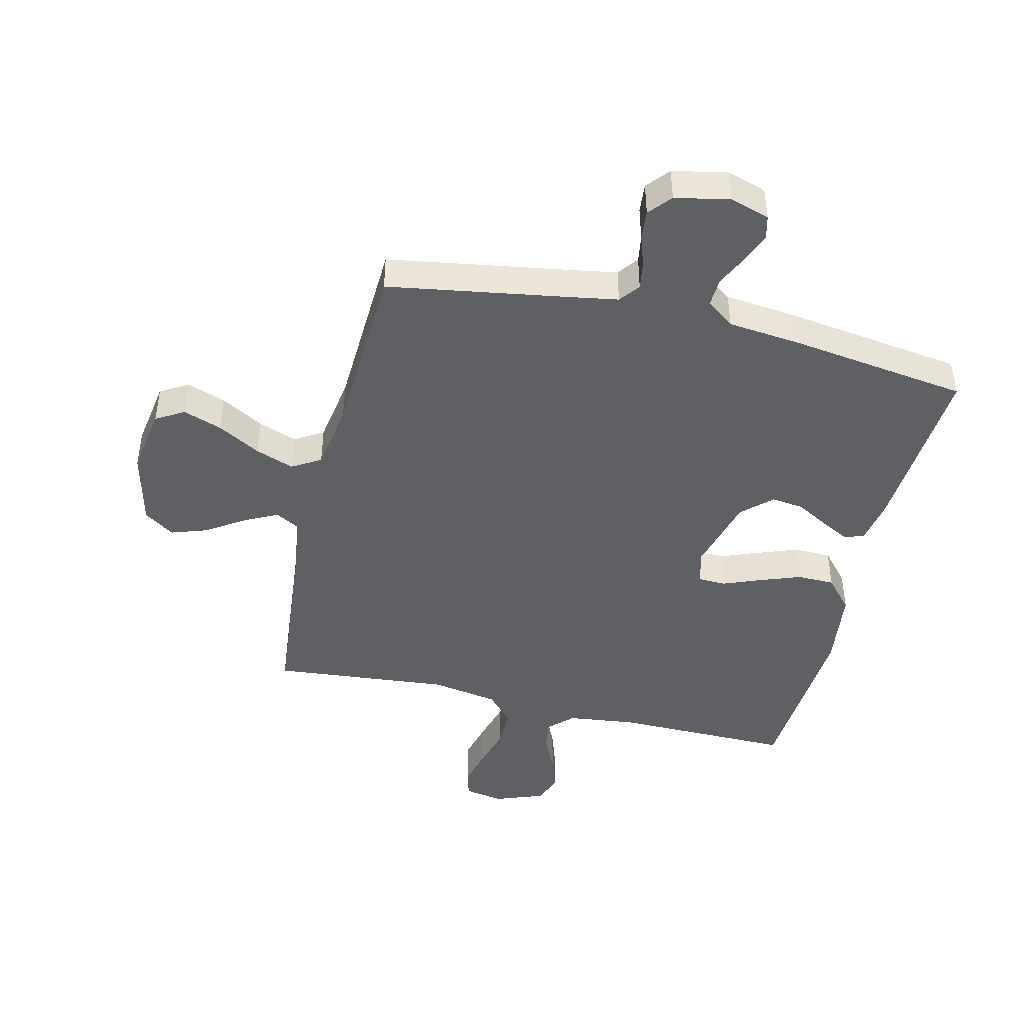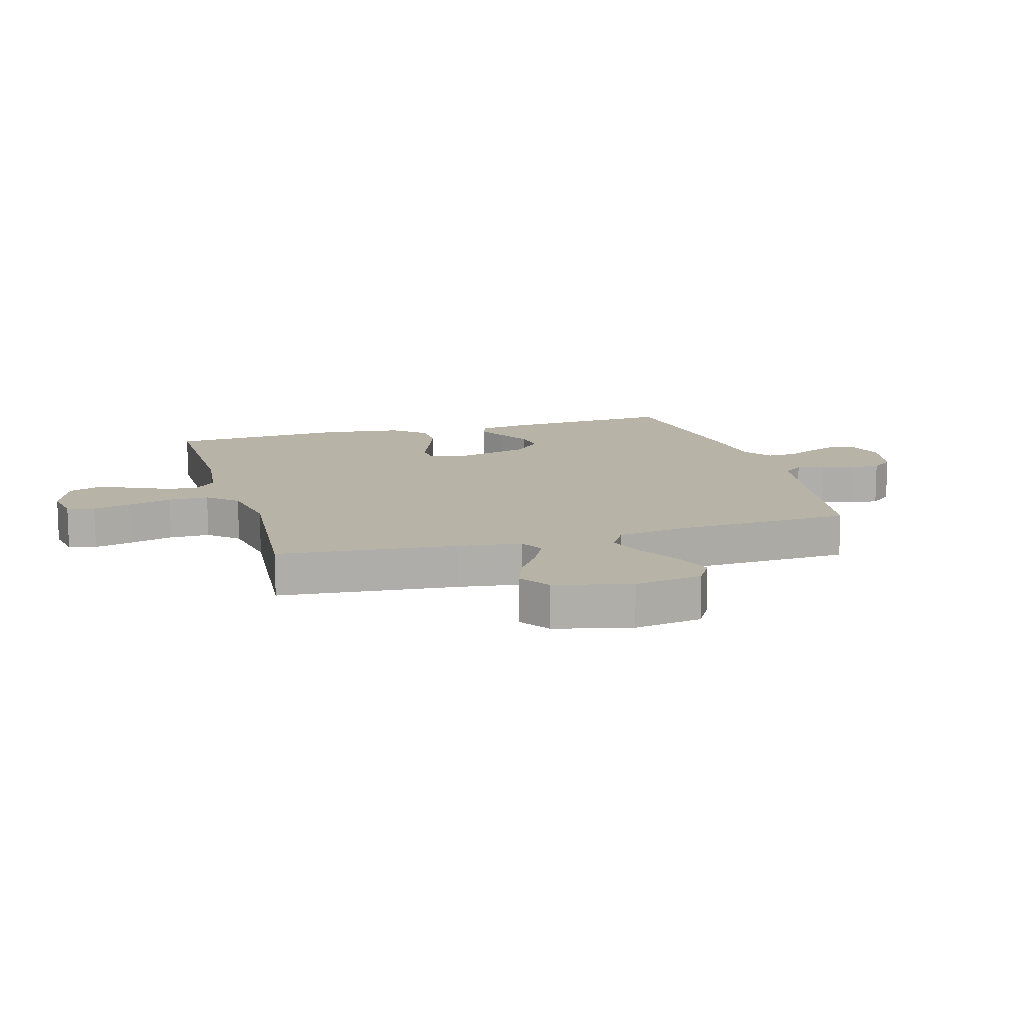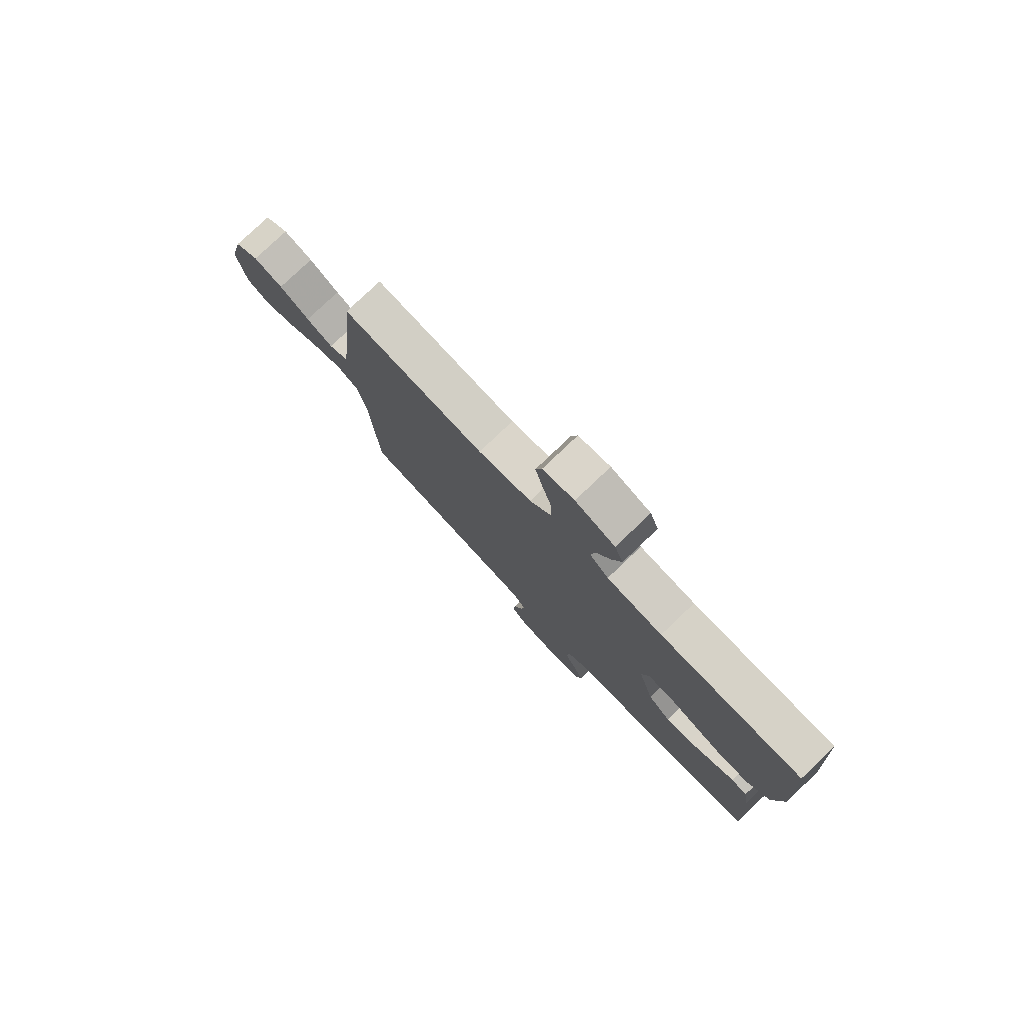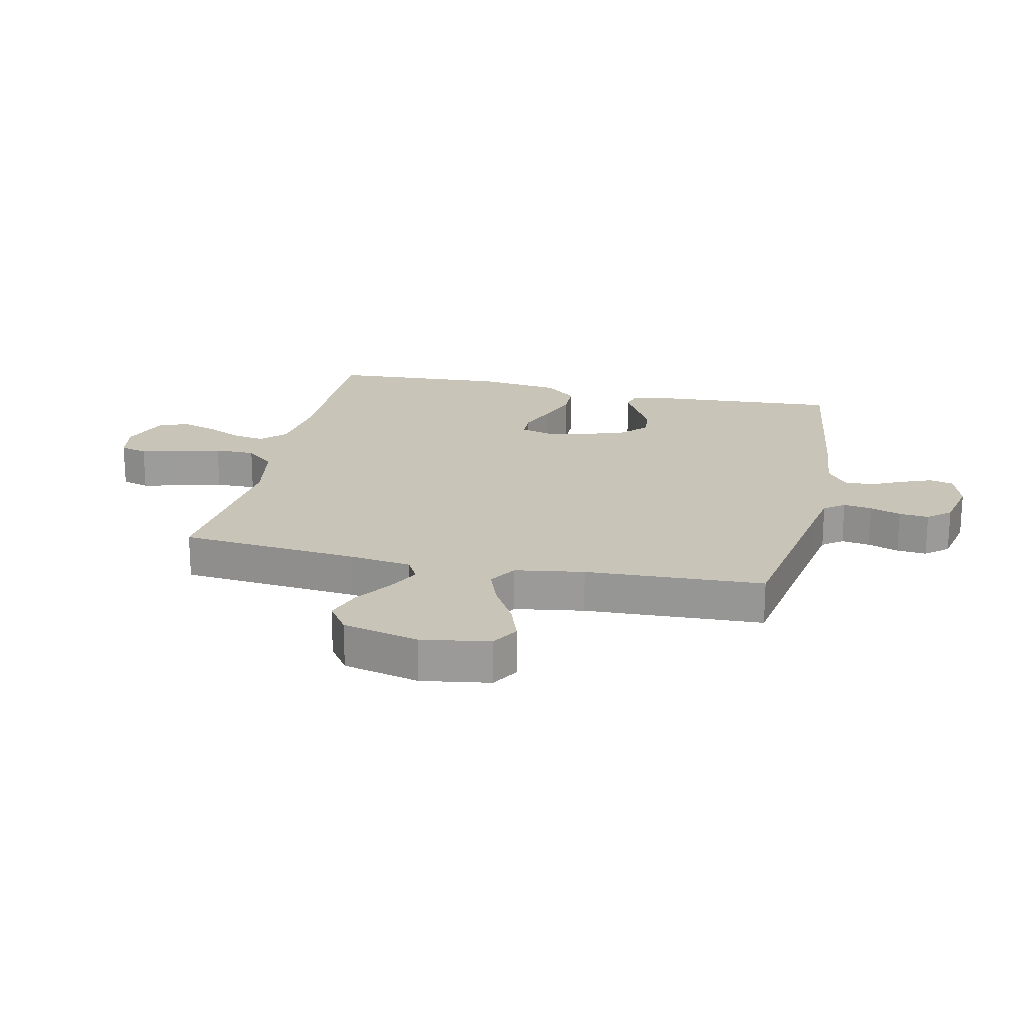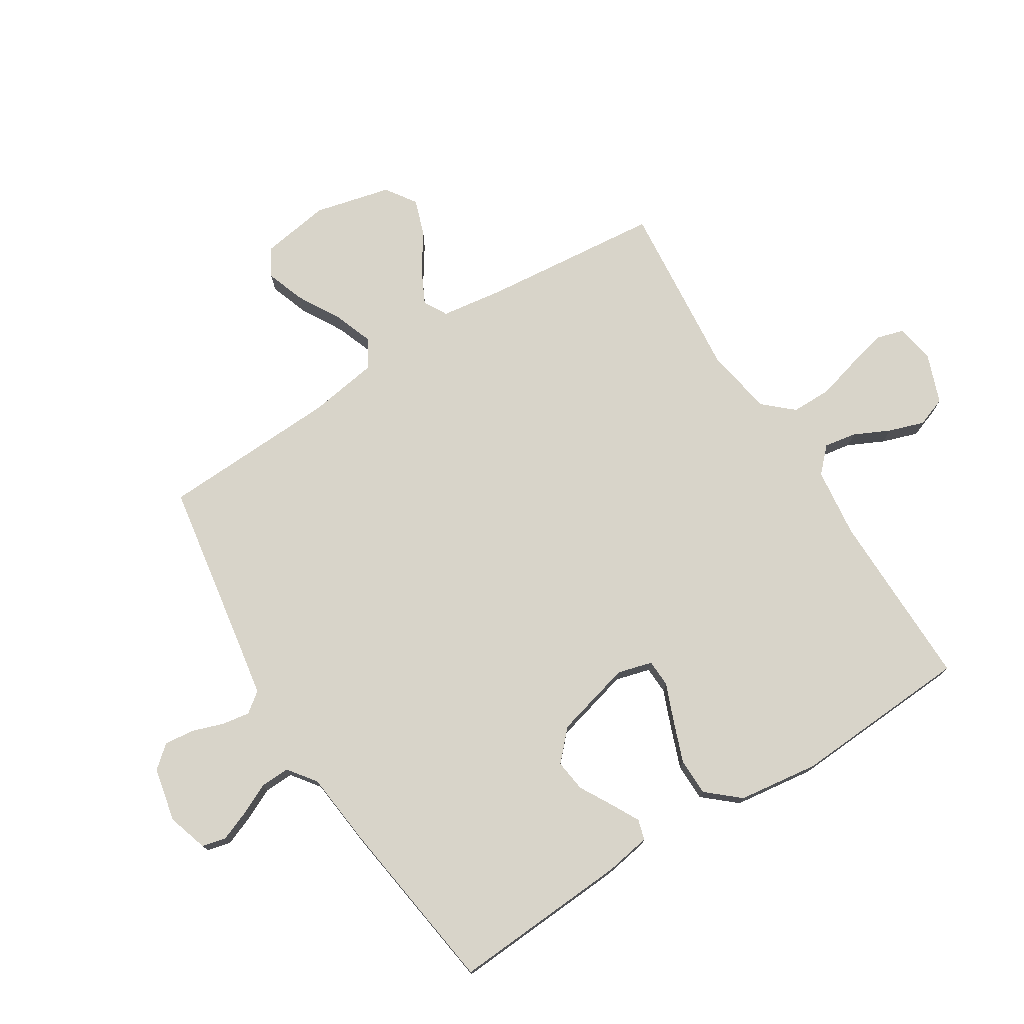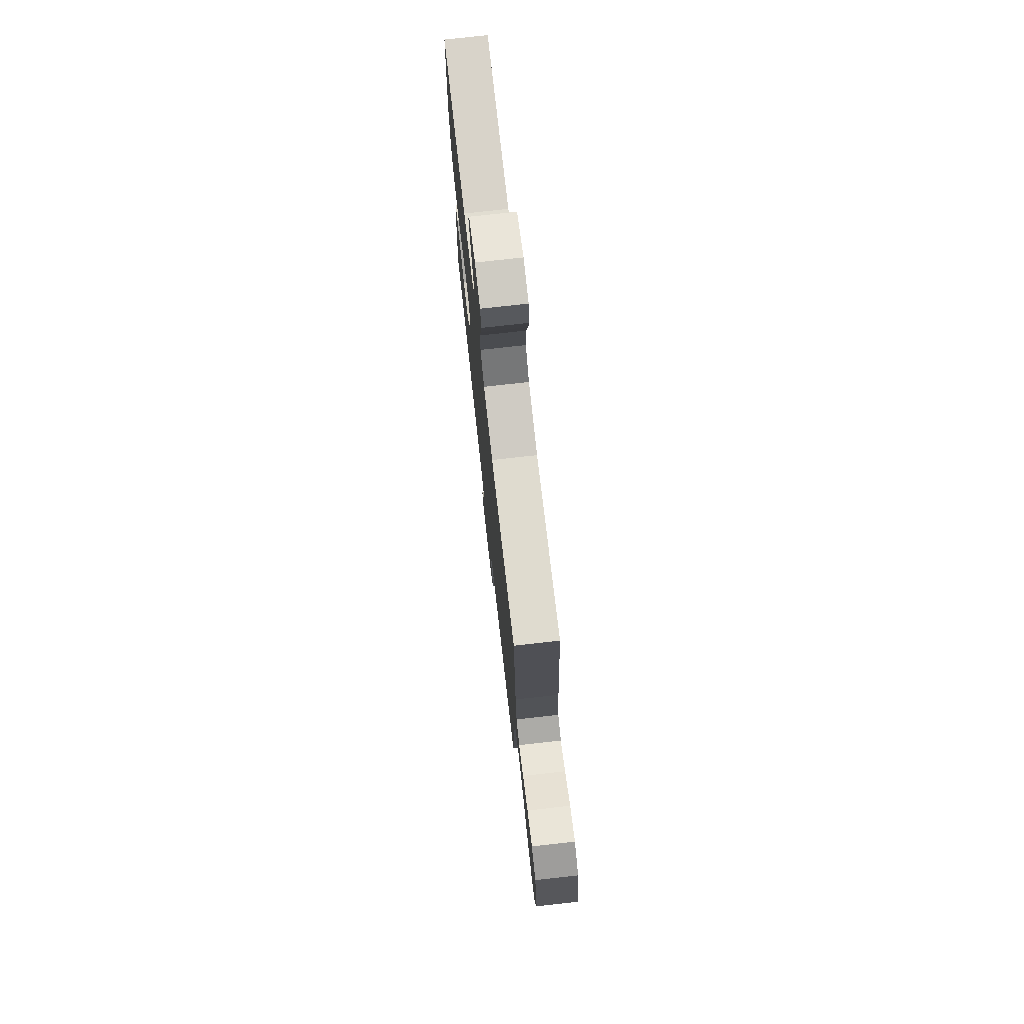
<metadata>
{"format":"obj","ext":"obj","renderer":"f3d","projection":"perspective","resolution":1024,"background":"white","views":[{"elev":-44.3,"azim":166.5,"up":"+Y"},{"elev":12.8,"azim":73.8,"up":"+Y"},{"elev":78.8,"azim":-133.6,"up":"+Z"},{"elev":20.2,"azim":102.4,"up":"+Y"},{"elev":75.4,"azim":-122.1,"up":"+Y"},{"elev":75.4,"azim":83.6,"up":"+Z"}]}
</metadata>
<code>
v -0.5 0.07 -0.5
v -0.481 0.07 -0.2
v -0.468 0.07 -0.123
v -0.434 0.07 -0.113
v -0.387 0.07 -0.138
v -0.332 0.07 -0.169
v -0.278 0.07 -0.176
v -0.229 0.07 -0.13
v -0.195 0.07 0
v -0.211 0.07 0.058
v -0.257 0.07 0.06
v -0.32 0.07 0.035
v -0.39 0.07 0.009
v -0.453 0.07 0.01
v -0.5 0.07 0.064
v -0.518 0.07 0.2
v -0.5 0.07 0.5
v -0.2 0.07 0.497
v -0.083 0.07 0.511
v -0.043 0.07 0.55
v -0.052 0.07 0.604
v -0.081 0.07 0.664
v -0.101 0.07 0.724
v -0.083 0.07 0.774
v 0 0.07 0.805
v 0.066 0.07 0.793
v 0.079 0.07 0.747
v 0.063 0.07 0.682
v 0.043 0.07 0.609
v 0.043 0.07 0.541
v 0.087 0.07 0.492
v 0.2 0.07 0.472
v 0.5 0.07 0.5
v 0.529 0.07 0.2
v 0.544 0.07 0.094
v 0.584 0.07 0.072
v 0.64 0.07 0.1
v 0.703 0.07 0.142
v 0.764 0.07 0.163
v 0.815 0.07 0.128
v 0.846 0.07 0
v 0.828 0.07 -0.115
v 0.781 0.07 -0.143
v 0.716 0.07 -0.12
v 0.644 0.07 -0.079
v 0.579 0.07 -0.055
v 0.531 0.07 -0.084
v 0.513 0.07 -0.2
v 0.5 0.07 -0.5
v 0.2 0.07 -0.549
v 0.118 0.07 -0.563
v 0.092 0.07 -0.597
v 0.1 0.07 -0.645
v 0.118 0.07 -0.697
v 0.123 0.07 -0.747
v 0.091 0.07 -0.785
v 0 0.07 -0.804
v -0.067 0.07 -0.783
v -0.077 0.07 -0.743
v -0.057 0.07 -0.692
v -0.032 0.07 -0.639
v -0.03 0.07 -0.59
v -0.077 0.07 -0.555
v -0.2 0.07 -0.542
v -0.5 0 -0.5
v -0.481 0 -0.2
v -0.468 0 -0.123
v -0.434 0 -0.113
v -0.387 0 -0.138
v -0.332 0 -0.169
v -0.278 0 -0.176
v -0.229 0 -0.13
v -0.195 0 0
v -0.211 0 0.058
v -0.257 0 0.06
v -0.32 0 0.035
v -0.39 0 0.009
v -0.453 0 0.01
v -0.5 0 0.064
v -0.518 0 0.2
v -0.5 0 0.5
v -0.2 0 0.497
v -0.083 0 0.511
v -0.043 0 0.55
v -0.052 0 0.604
v -0.081 0 0.664
v -0.101 0 0.724
v -0.083 0 0.774
v 0 0 0.805
v 0.066 0 0.793
v 0.079 0 0.747
v 0.063 0 0.682
v 0.043 0 0.609
v 0.043 0 0.541
v 0.087 0 0.492
v 0.2 0 0.472
v 0.5 0 0.5
v 0.529 0 0.2
v 0.544 0 0.094
v 0.584 0 0.072
v 0.64 0 0.1
v 0.703 0 0.142
v 0.764 0 0.163
v 0.815 0 0.128
v 0.846 0 0
v 0.828 0 -0.115
v 0.781 0 -0.143
v 0.716 0 -0.12
v 0.644 0 -0.079
v 0.579 0 -0.055
v 0.531 0 -0.084
v 0.513 0 -0.2
v 0.5 0 -0.5
v 0.2 0 -0.549
v 0.118 0 -0.563
v 0.092 0 -0.597
v 0.1 0 -0.645
v 0.118 0 -0.697
v 0.123 0 -0.747
v 0.091 0 -0.785
v 0 0 -0.804
v -0.067 0 -0.783
v -0.077 0 -0.743
v -0.057 0 -0.692
v -0.032 0 -0.639
v -0.03 0 -0.59
v -0.077 0 -0.555
v -0.2 0 -0.542
f 63 64 1 2
f 62 63 2 3
f 58 59 60 61
f 56 57 58 61
f 56 61 62
f 53 54 55 56
f 52 53 56 62
f 51 52 62 3
f 48 49 50
f 47 48 50 51
f 42 43 44 45
f 42 45 46
f 41 42 46
f 40 41 46
f 37 38 39 40
f 36 37 40 46
f 35 36 46 47
f 32 33 34
f 31 32 34 35
f 26 27 28 29
f 24 25 26 29
f 24 29 30
f 21 22 23 24
f 21 24 30
f 20 21 30 31
f 15 16 17 18
f 15 18 19
f 11 12 13 14
f 11 14 15 19
f 3 4 5 6
f 51 3 6
f 51 6 7
f 47 51 7 8
f 35 47 8 9
f 31 35 9 10
f 19 20 31
f 10 11 19 31
f 66 65 128 127
f 67 66 127 126
f 125 124 123 122
f 125 122 121 120
f 126 125 120
f 120 119 118 117
f 126 120 117 116
f 67 126 116 115
f 114 113 112
f 115 114 112 111
f 109 108 107 106
f 110 109 106
f 110 106 105
f 110 105 104
f 104 103 102 101
f 110 104 101 100
f 111 110 100 99
f 98 97 96
f 99 98 96 95
f 93 92 91 90
f 93 90 89 88
f 94 93 88
f 88 87 86 85
f 94 88 85
f 95 94 85 84
f 82 81 80 79
f 83 82 79
f 78 77 76 75
f 83 79 78 75
f 70 69 68 67
f 70 67 115
f 71 70 115
f 72 71 115 111
f 73 72 111 99
f 74 73 99 95
f 95 84 83
f 95 83 75 74
f 1 65 66 2
f 2 66 67 3
f 3 67 68 4
f 4 68 69 5
f 5 69 70 6
f 6 70 71 7
f 7 71 72 8
f 8 72 73 9
f 9 73 74 10
f 10 74 75 11
f 11 75 76 12
f 12 76 77 13
f 13 77 78 14
f 14 78 79 15
f 15 79 80 16
f 16 80 81 17
f 17 81 82 18
f 18 82 83 19
f 19 83 84 20
f 20 84 85 21
f 21 85 86 22
f 22 86 87 23
f 23 87 88 24
f 24 88 89 25
f 25 89 90 26
f 26 90 91 27
f 27 91 92 28
f 28 92 93 29
f 29 93 94 30
f 30 94 95 31
f 31 95 96 32
f 32 96 97 33
f 33 97 98 34
f 34 98 99 35
f 35 99 100 36
f 36 100 101 37
f 37 101 102 38
f 38 102 103 39
f 39 103 104 40
f 40 104 105 41
f 41 105 106 42
f 42 106 107 43
f 43 107 108 44
f 44 108 109 45
f 45 109 110 46
f 46 110 111 47
f 47 111 112 48
f 48 112 113 49
f 49 113 114 50
f 50 114 115 51
f 51 115 116 52
f 52 116 117 53
f 53 117 118 54
f 54 118 119 55
f 55 119 120 56
f 56 120 121 57
f 57 121 122 58
f 58 122 123 59
f 59 123 124 60
f 60 124 125 61
f 61 125 126 62
f 62 126 127 63
f 63 127 128 64
f 64 128 65 1

</code>
